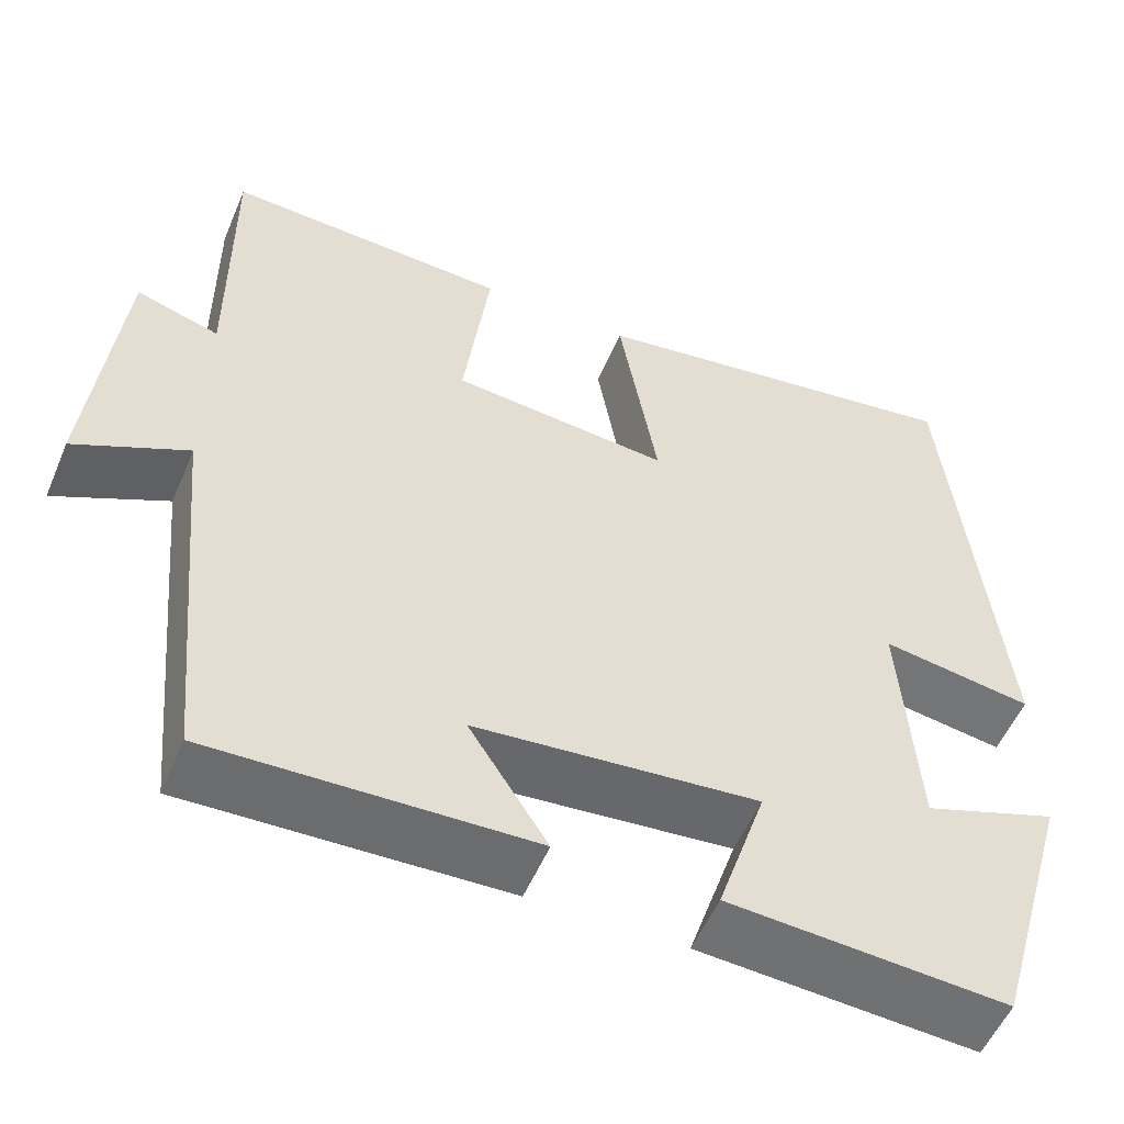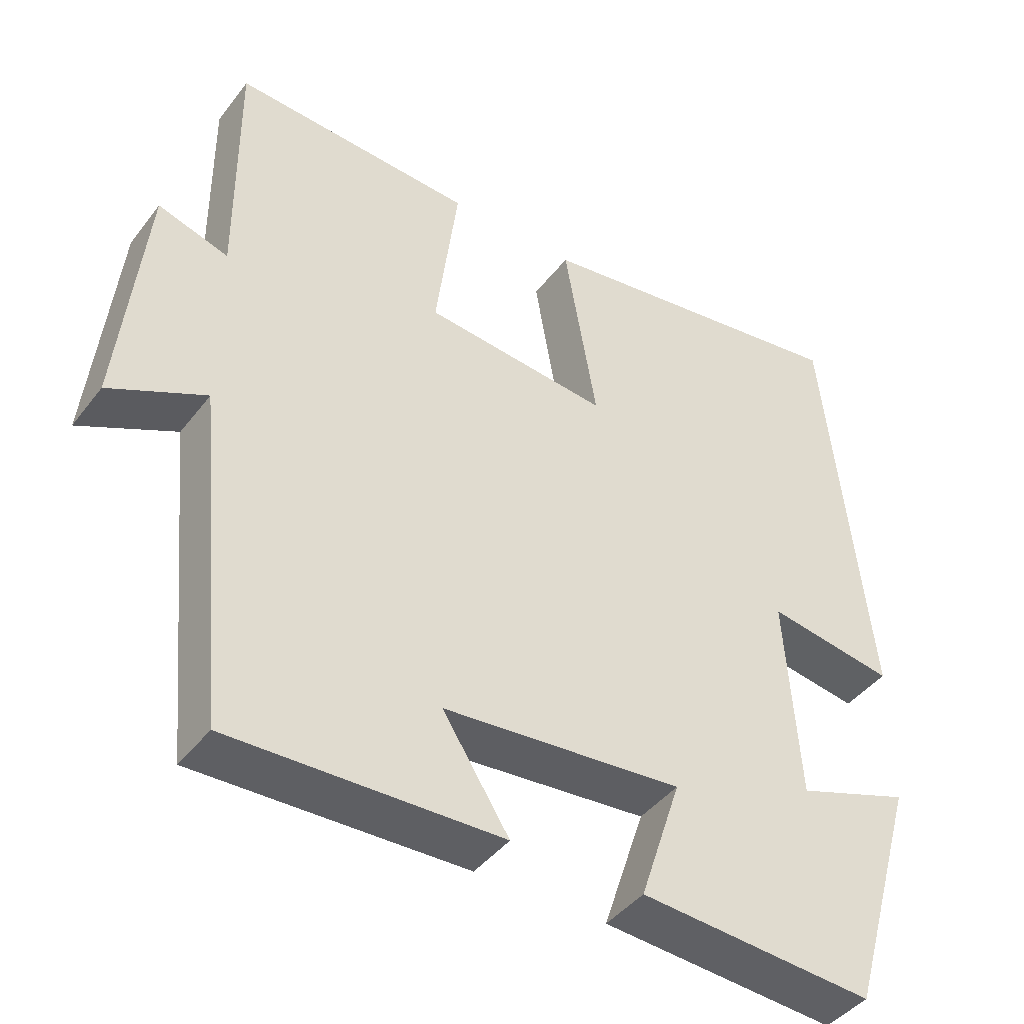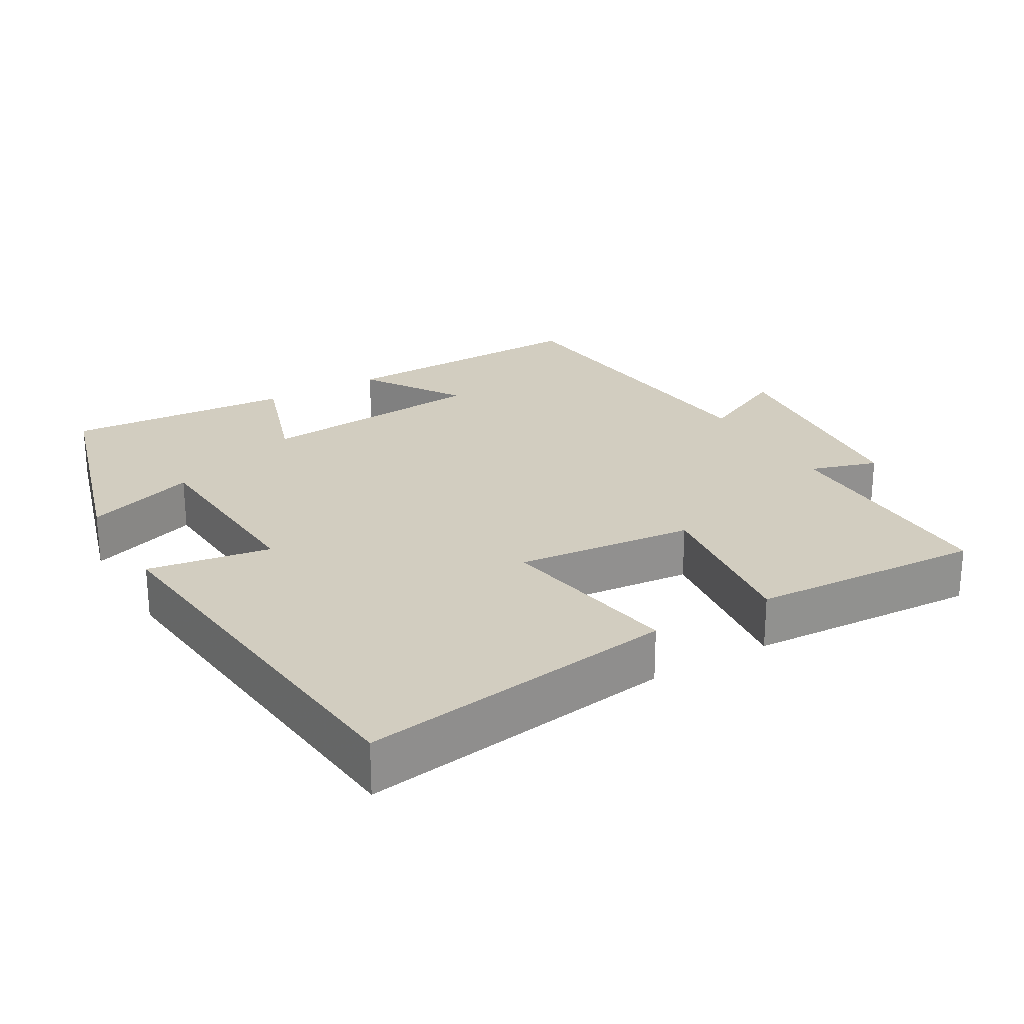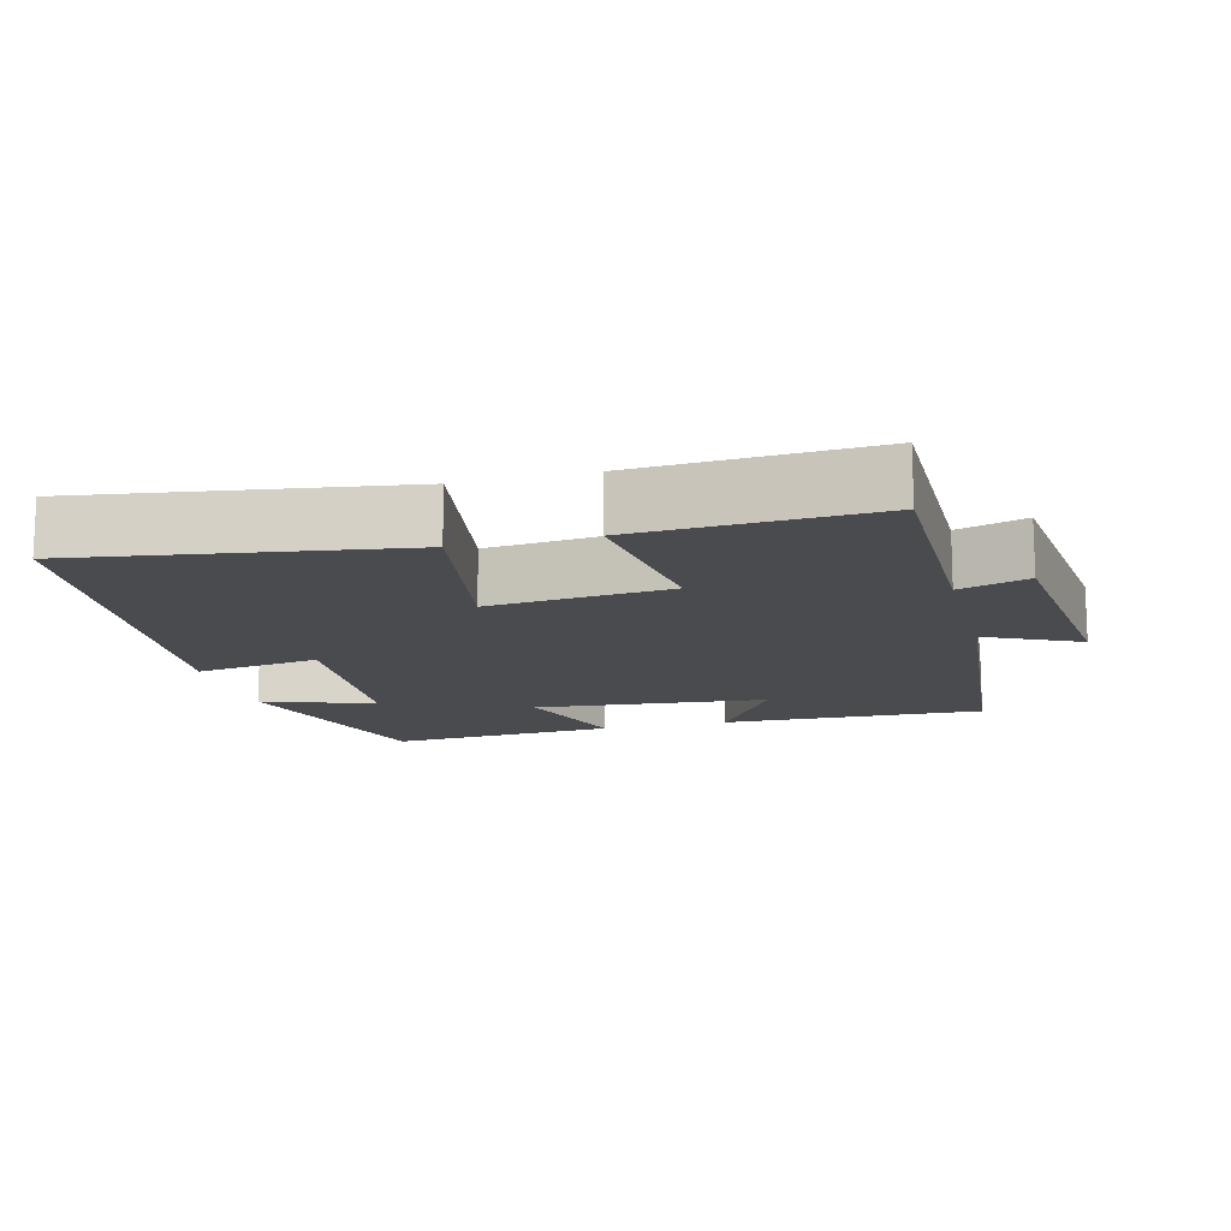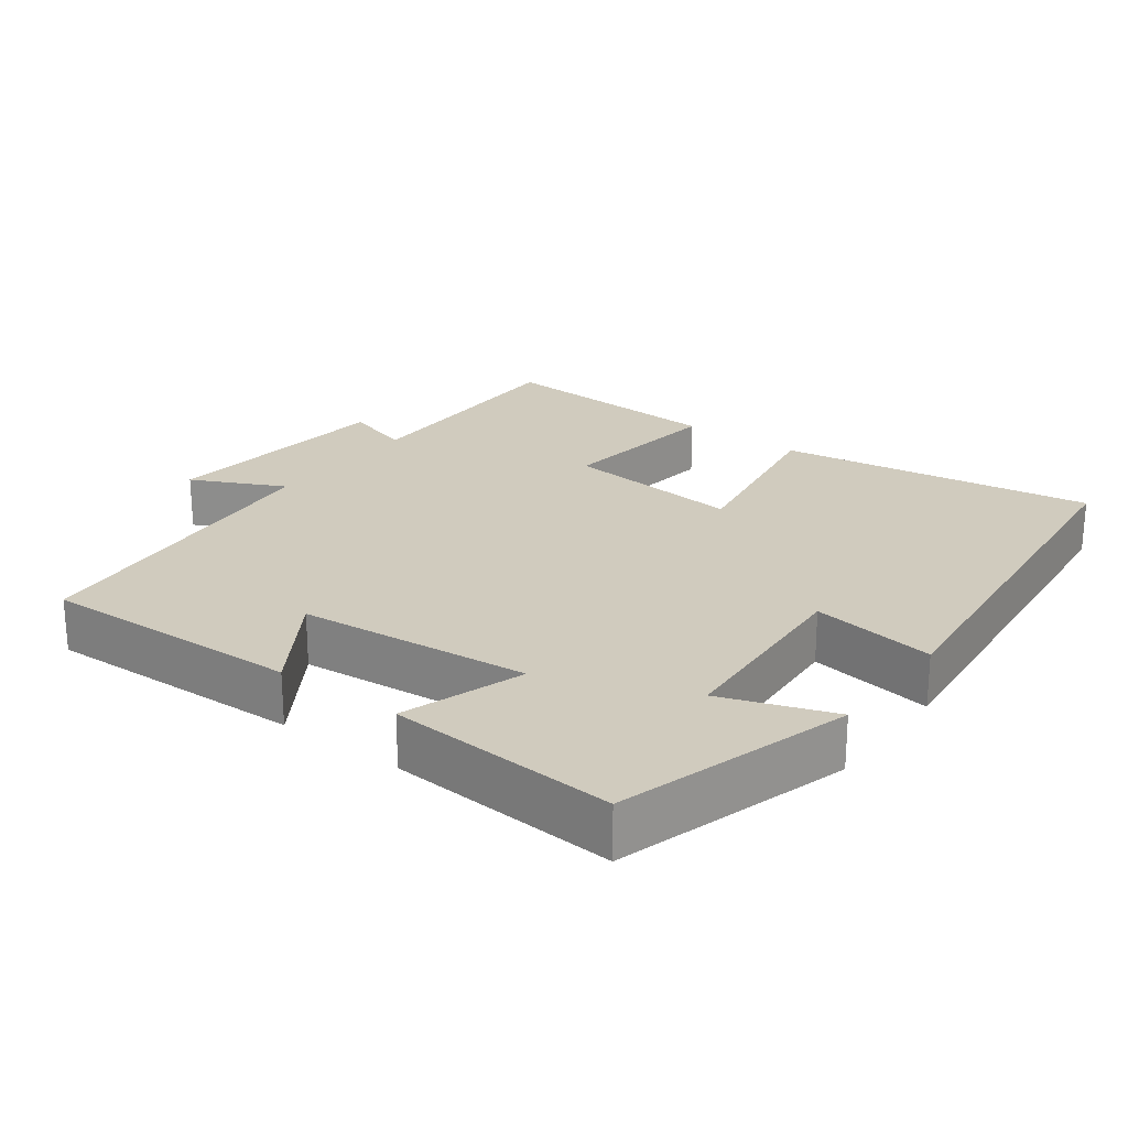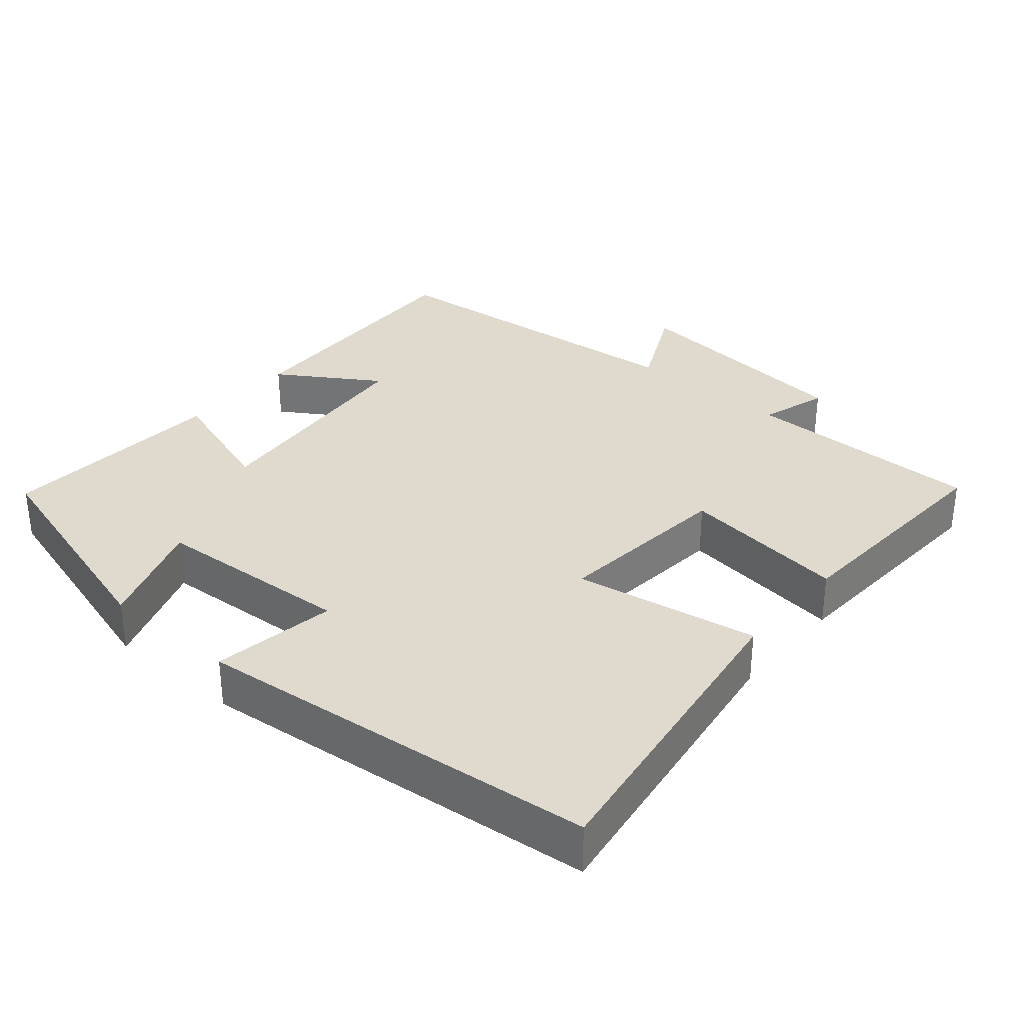
<metadata>
{"format":"obj","ext":"obj","renderer":"f3d","projection":"perspective","resolution":1024,"background":"white","views":[{"elev":-54.2,"azim":157.2,"up":"+Z"},{"elev":-43.1,"azim":145.5,"up":"+Z"},{"elev":24.4,"azim":-30.2,"up":"+Y"},{"elev":-13.8,"azim":14.6,"up":"+Y"},{"elev":23.4,"azim":-143.3,"up":"+Y"},{"elev":32.8,"azim":-49.5,"up":"+Y"}]}
</metadata>
<code>
v 0.456 0.07 -0.512
v 0.091 0.07 -0.5
v 0.181 0.07 -0.36
v -0.143 0.07 -0.33
v -0.087 0.07 -0.5
v -0.405 0.07 -0.521
v -0.5 0.07 -0.195
v -0.345 0.07 -0.25
v -0.327 0.07 0.028
v -0.5 0.07 0.001
v -0.442 0.07 0.566
v 0 0.07 0.5
v -0.044 0.07 0.242
v 0.206 0.07 0.266
v 0.176 0.07 0.5
v 0.502 0.07 0.517
v 0.5 0.07 0.182
v 0.595 0.07 0.211
v 0.629 0.07 -0.119
v 0.5 0.07 -0.056
v 0.456 0 -0.512
v 0.091 0 -0.5
v 0.181 0 -0.36
v -0.143 0 -0.33
v -0.087 0 -0.5
v -0.405 0 -0.521
v -0.5 0 -0.195
v -0.345 0 -0.25
v -0.327 0 0.028
v -0.5 0 0.001
v -0.442 0 0.566
v 0 0 0.5
v -0.044 0 0.242
v 0.206 0 0.266
v 0.176 0 0.5
v 0.502 0 0.517
v 0.5 0 0.182
v 0.595 0 0.211
v 0.629 0 -0.119
v 0.5 0 -0.056
f 17 18 19 20
f 17 20 1
f 16 17 1
f 15 16 1
f 14 15 1
f 13 14 1
f 11 12 13
f 10 11 13
f 9 10 13
f 8 9 13
f 6 7 8
f 5 6 8
f 4 5 8
f 3 4 8 13
f 1 2 3
f 1 3 13
f 40 39 38 37
f 21 40 37
f 21 37 36
f 21 36 35
f 21 35 34
f 21 34 33
f 33 32 31
f 33 31 30
f 33 30 29
f 33 29 28
f 28 27 26
f 28 26 25
f 28 25 24
f 33 28 24 23
f 23 22 21
f 33 23 21
f 1 21 22 2
f 2 22 23 3
f 3 23 24 4
f 4 24 25 5
f 5 25 26 6
f 6 26 27 7
f 7 27 28 8
f 8 28 29 9
f 9 29 30 10
f 10 30 31 11
f 11 31 32 12
f 12 32 33 13
f 13 33 34 14
f 14 34 35 15
f 15 35 36 16
f 16 36 37 17
f 17 37 38 18
f 18 38 39 19
f 19 39 40 20
f 20 40 21 1

</code>
